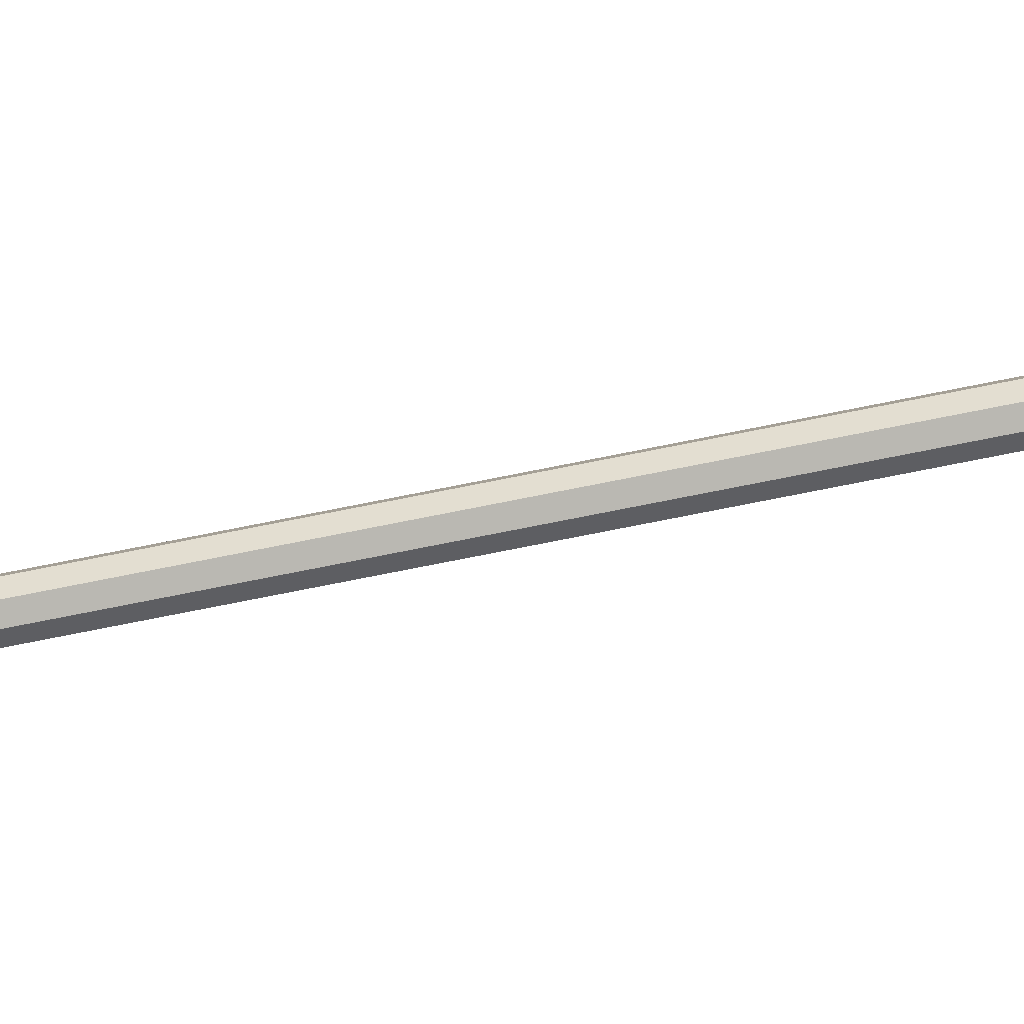
<metadata>
{"format":"obj","ext":"obj","renderer":"f3d","projection":"perspective","resolution":1024,"background":"white","views":[{"elev":-61.5,"azim":102.4,"up":"+Z"}]}
</metadata>
<code>
o Lamp__1_
v -4.805 2.046 0.3372
v -4.869 2.237 0.3372
v -4.889 2.237 0.2871
v -4.845 2.046 0.2424
v -4.939 2.046 0.4714
v -4.939 2.237 0.4081
v -4.889 2.237 0.3874
v -4.845 2.046 0.4321
v -5.073 2.046 0.3372
v -5.01 2.237 0.3372
v -4.989 2.237 0.3874
v -5.034 2.046 0.4321
v -4.939 2.046 0.2031
v -4.939 2.237 0.2664
v -4.989 2.237 0.2871
v -5.034 2.046 0.2424
v -4.939 2.237 0.3519
v -4.95 2.237 0.3476
v -4.929 2.237 0.3476
v -4.954 2.237 0.3372
v -4.925 2.237 0.3372
v -4.95 2.237 0.3269
v -4.929 2.237 0.3269
v -4.939 2.237 0.3226
v -4.939 2.046 0.2173
v -5.024 2.046 0.2524
v -4.855 2.046 0.2524
v -5.059 2.046 0.3372
v -4.819 2.046 0.3372
v -5.024 2.046 0.4221
v -4.855 2.046 0.4221
v -4.939 2.046 0.4572
v -4.984 2.221 0.2927
v -4.939 2.221 0.2742
v -4.984 2.221 0.3818
v -5.002 2.221 0.3372
v -4.895 2.221 0.3818
v -4.939 2.221 0.4003
v -4.876 2.221 0.3372
v -4.895 2.221 0.2927
v -4.95 4.502 0.3269
v -4.954 4.502 0.3372
v -4.95 4.502 0.3476
v -4.939 4.502 0.3519
v -4.929 4.502 0.3476
v -4.925 4.502 0.3372
v -4.939 4.502 0.3226
v -4.929 4.502 0.3269
f 1 3 2
f 1 4 3
f 5 7 6
f 5 8 7
f 9 11 10
f 9 12 11
f 13 15 14
f 13 16 15
f 4 14 3
f 4 13 14
f 8 2 7
f 8 1 2
f 12 6 11
f 12 5 6
f 16 10 15
f 16 9 10
f 11 6 17
f 11 17 18
f 6 19 17
f 10 11 18
f 6 7 19
f 10 18 20
f 7 21 19
f 15 10 20
f 7 2 21
f 15 20 22
f 2 23 21
f 14 15 22
f 2 3 23
f 14 22 24
f 3 24 23
f 3 14 24
f 16 13 25
f 16 25 26
f 13 27 25
f 9 16 26
f 13 4 27
f 9 26 28
f 4 29 27
f 12 9 28
f 4 1 29
f 12 28 30
f 1 31 29
f 5 12 30
f 1 8 31
f 5 30 32
f 8 32 31
f 8 5 32
f 26 34 33
f 26 25 34
f 30 36 35
f 30 28 36
f 31 38 37
f 31 32 38
f 34 40 39
f 34 39 37
f 33 34 37
f 33 37 38
f 36 33 38
f 36 38 35
f 25 40 34
f 25 27 40
f 29 37 39
f 29 31 37
f 32 35 38
f 32 30 35
f 28 33 36
f 28 26 33
f 27 39 40
f 27 29 39
f 22 42 41
f 22 20 42
f 18 44 43
f 18 17 44
f 19 46 45
f 19 21 46
f 47 46 48
f 47 45 46
f 47 44 45
f 47 41 44
f 41 43 44
f 41 42 43
f 21 48 46
f 21 23 48
f 17 45 44
f 17 19 45
f 20 43 42
f 20 18 43
f 24 41 47
f 24 22 41
f 23 47 48
f 23 24 47

</code>
